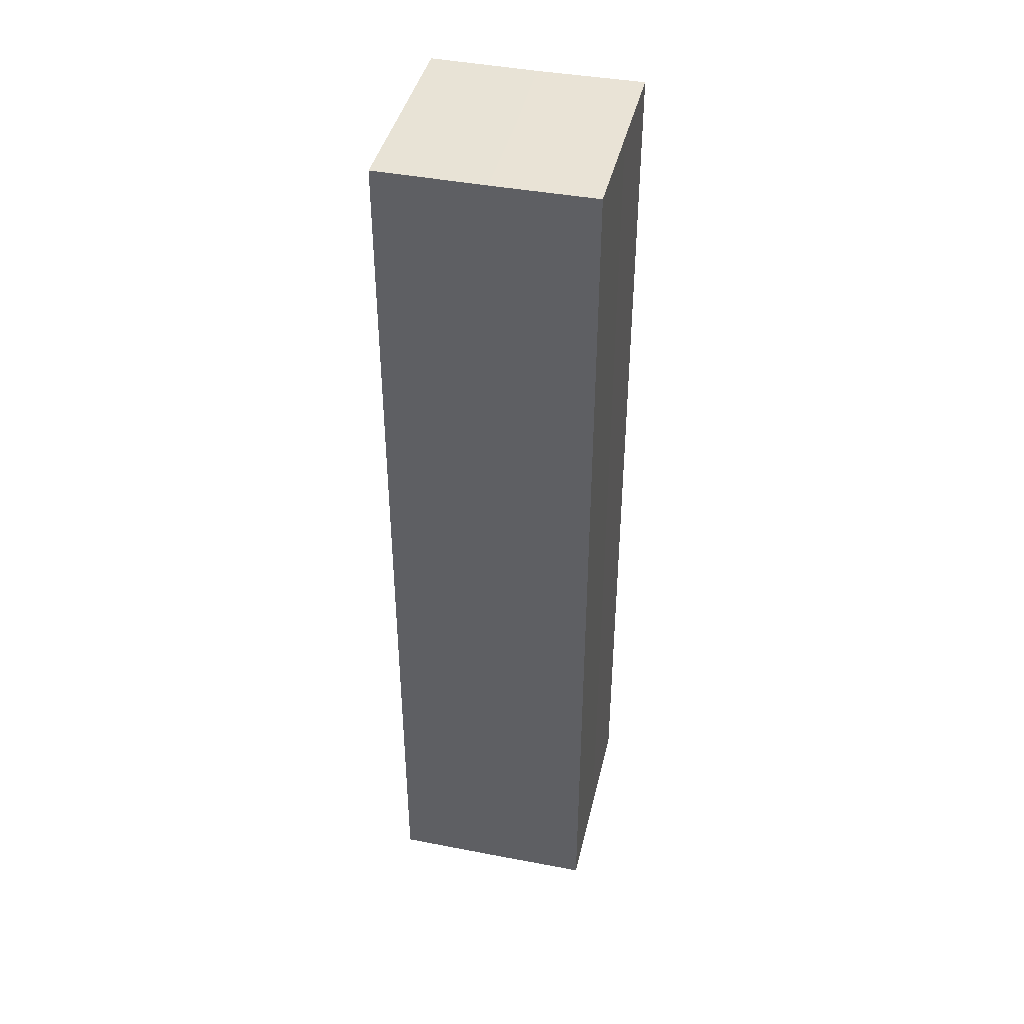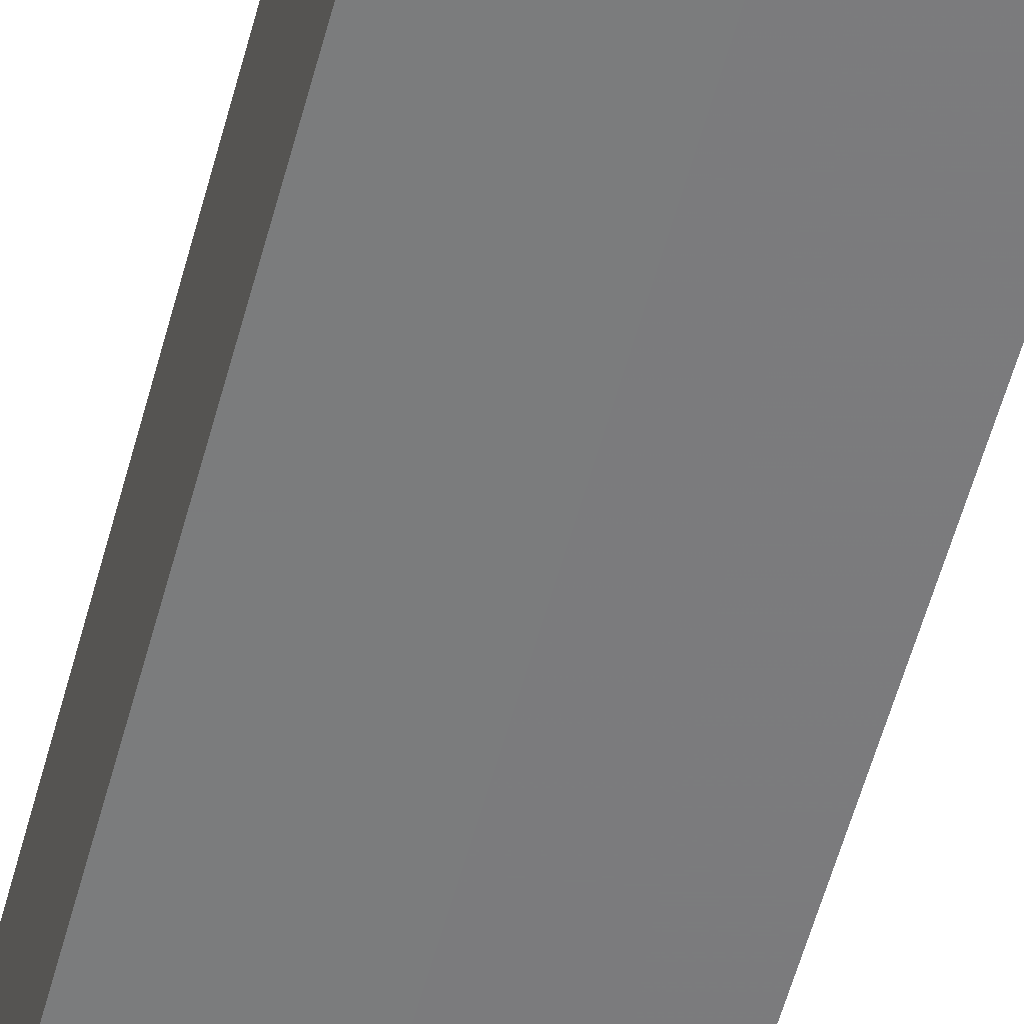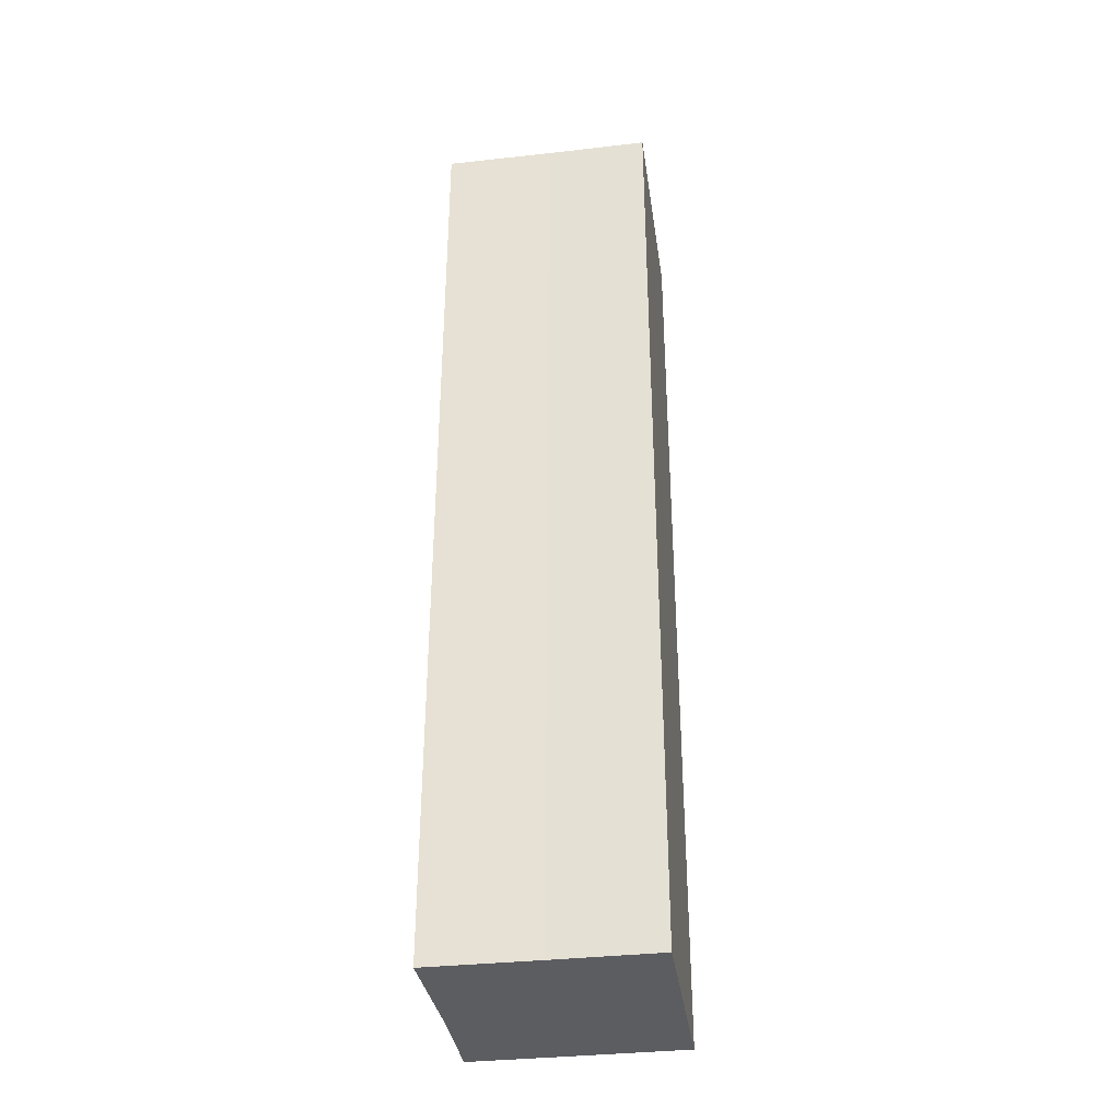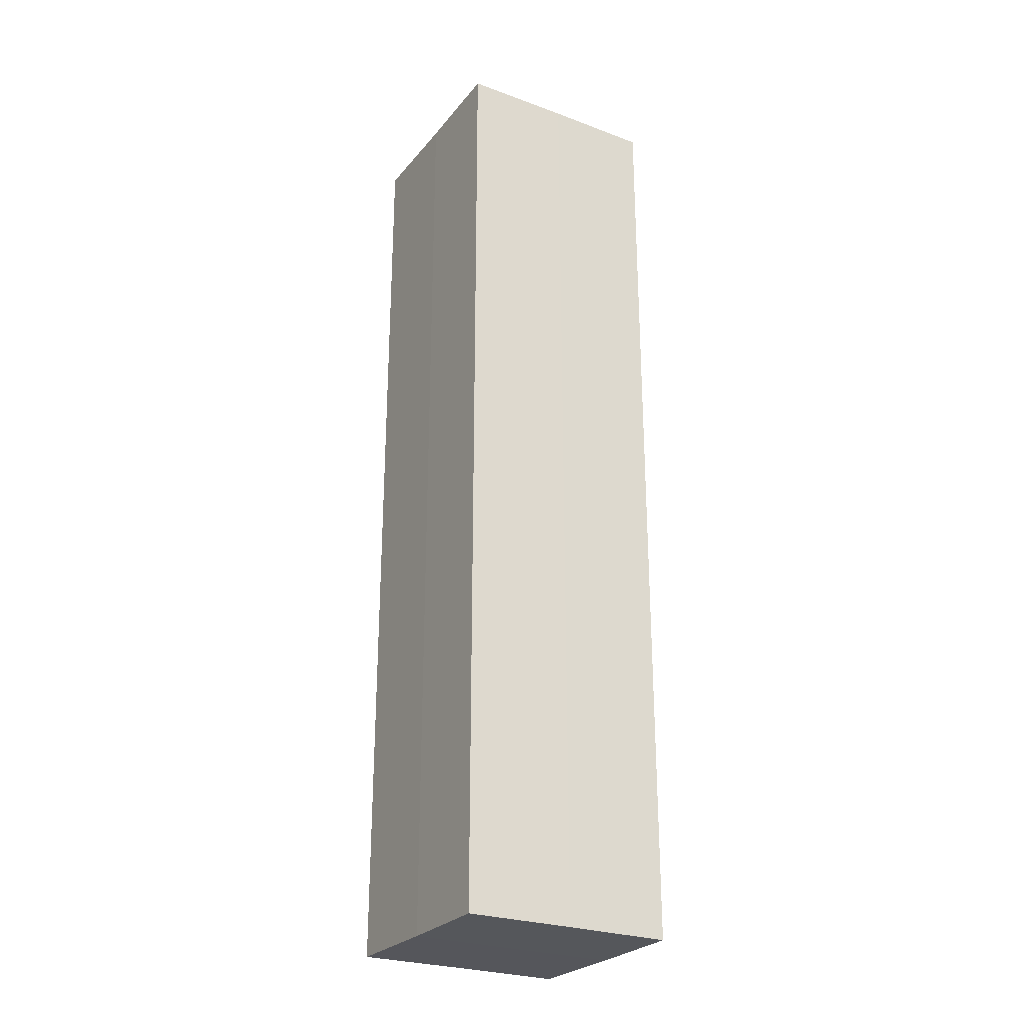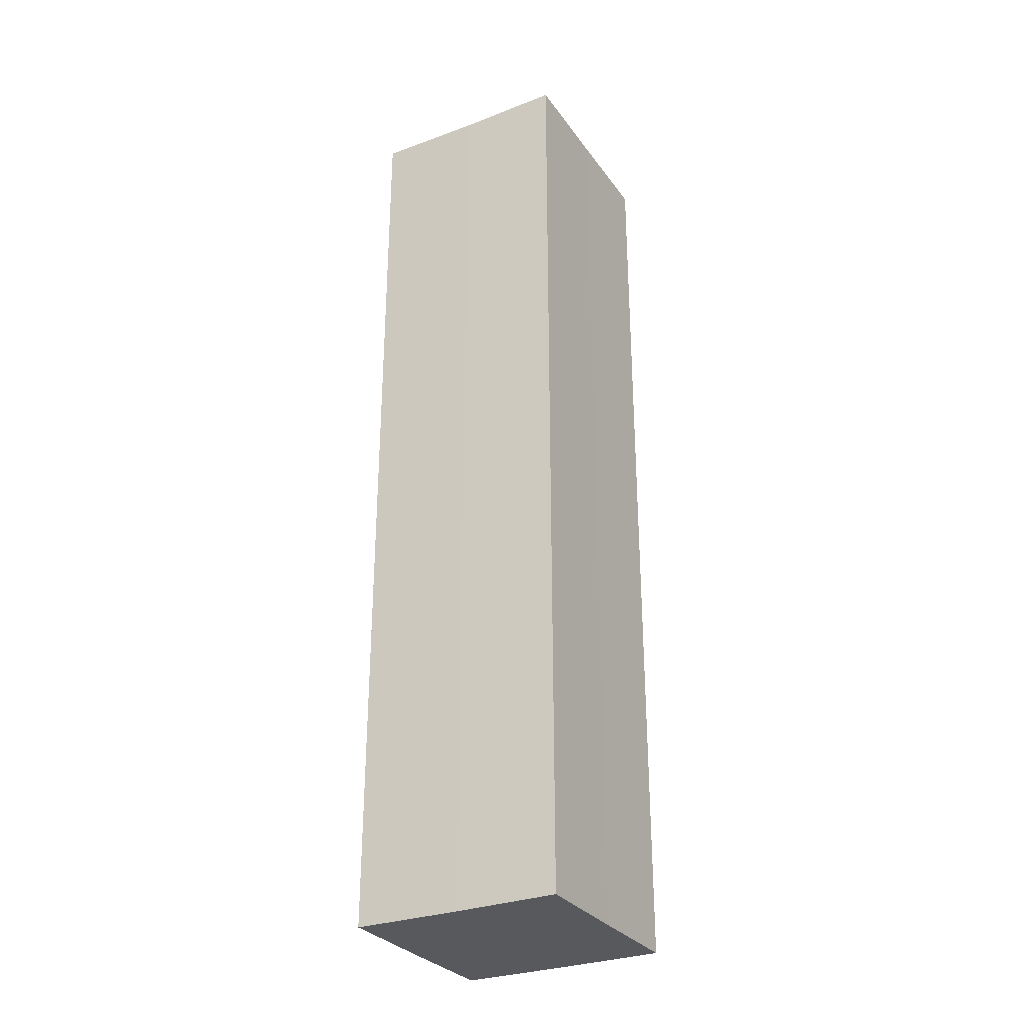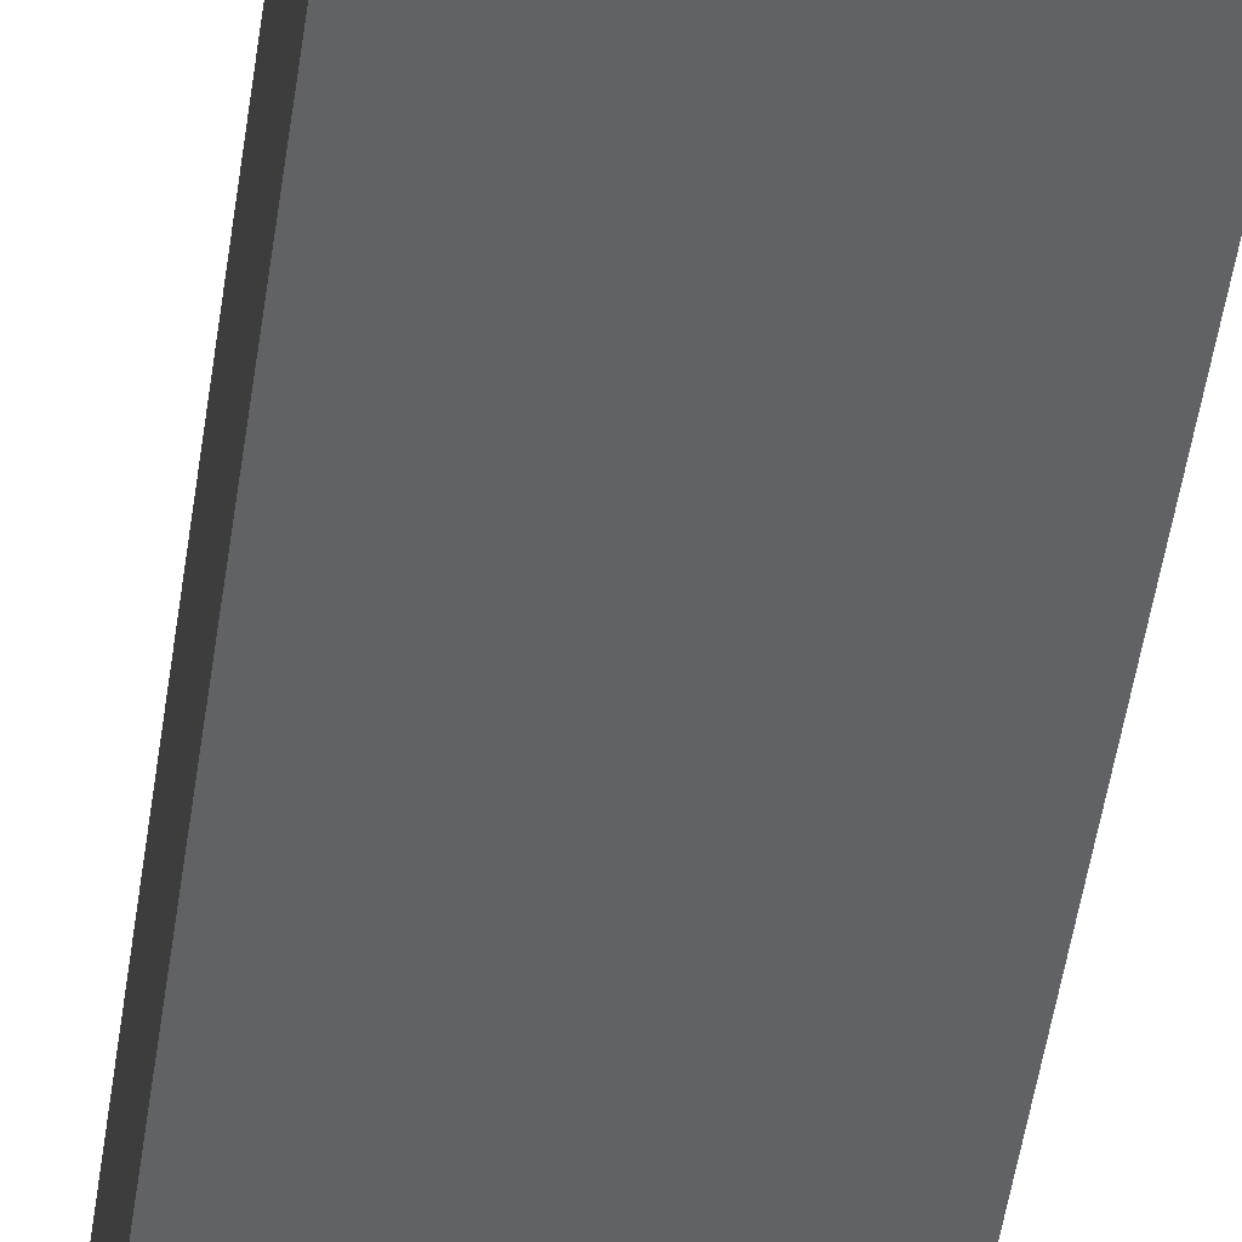
<metadata>
{"format":"obj","ext":"obj","renderer":"f3d","projection":"perspective","resolution":1024,"background":"white","views":[{"elev":42.0,"azim":12.6,"up":"+Z"},{"elev":-58.6,"azim":-15.2,"up":"+Y"},{"elev":-35.6,"azim":8.6,"up":"+Z"},{"elev":-26.4,"azim":59.9,"up":"+Z"},{"elev":-30.0,"azim":-151.1,"up":"+Z"},{"elev":-50.5,"azim":171.8,"up":"+Y"}]}
</metadata>
<code>
o 7799
v 2162 1884 24.25
v 2162 1884 24.25
v 2162 1884 24.34
v 2162 1884 24.25
v 2162 1884 24.34
v 2162 1884 24.25
v 2162 1884 24.34
v 2162 1884 24.25
v 2162 1884 24.34
v 2162 1884 24.25
v 2162 1884 24.25
v 2162 1884 24.25
v 2162 1884 24.25
v 2162 1884 24.25
v 2162 1884 24.25
v 2162 1884 24.25
v 2162 1884 24.25
v 2162 1884 24.34
v 2162 1884 24.34
v 2162 1884 24.34
v 2162 1884 24.34
v 2162 1884 24.34
v 2162 1884 24.25
v 2162 1884 24.34
v 2162 1884 24.25
v 2162 1884 24.25
v 2162 1884 24.25
v 2162 1884 24.25
v 2162 1884 24.34
v 2162 1884 24.25
v 2162 1884 24.25
v 2162 1884 24.25
v 2162 1884 24.34
v 2162 1884 24.25
v 2162 1884 24.25
v 2162 1884 24.34
v 2162 1884 24.25
v 2162 1884 24.34
v 2162 1884 24.25
v 2162 1884 24.34
v 2162 1884 24.34
v 2162 1884 24.34
v 2162 1884 24.34
v 2162 1884 24.34
v 2162 1884 24.34
v 2162 1884 24.34
v 2162 1884 24.34
v 2162 1884 24.34
v 2162 1884 24.34
v 2162 1884 24.34
f 1 2 3
f 4 1 5
f 5 6 7
f 7 8 9
f 10 8 11
f 10 12 8
f 10 11 13
f 10 14 12
f 10 13 15
f 10 16 14
f 10 15 17
f 10 17 16
f 18 14 19
f 20 13 21
f 22 23 18
f 24 25 20
f 26 27 22
f 27 28 29
f 30 31 24
f 31 32 33
f 34 35 36
f 35 37 38
f 36 39 40
f 40 17 41
f 42 43 44
f 42 45 43
f 42 44 46
f 42 47 45
f 42 46 48
f 42 49 47
f 42 48 50
f 42 50 49

</code>
